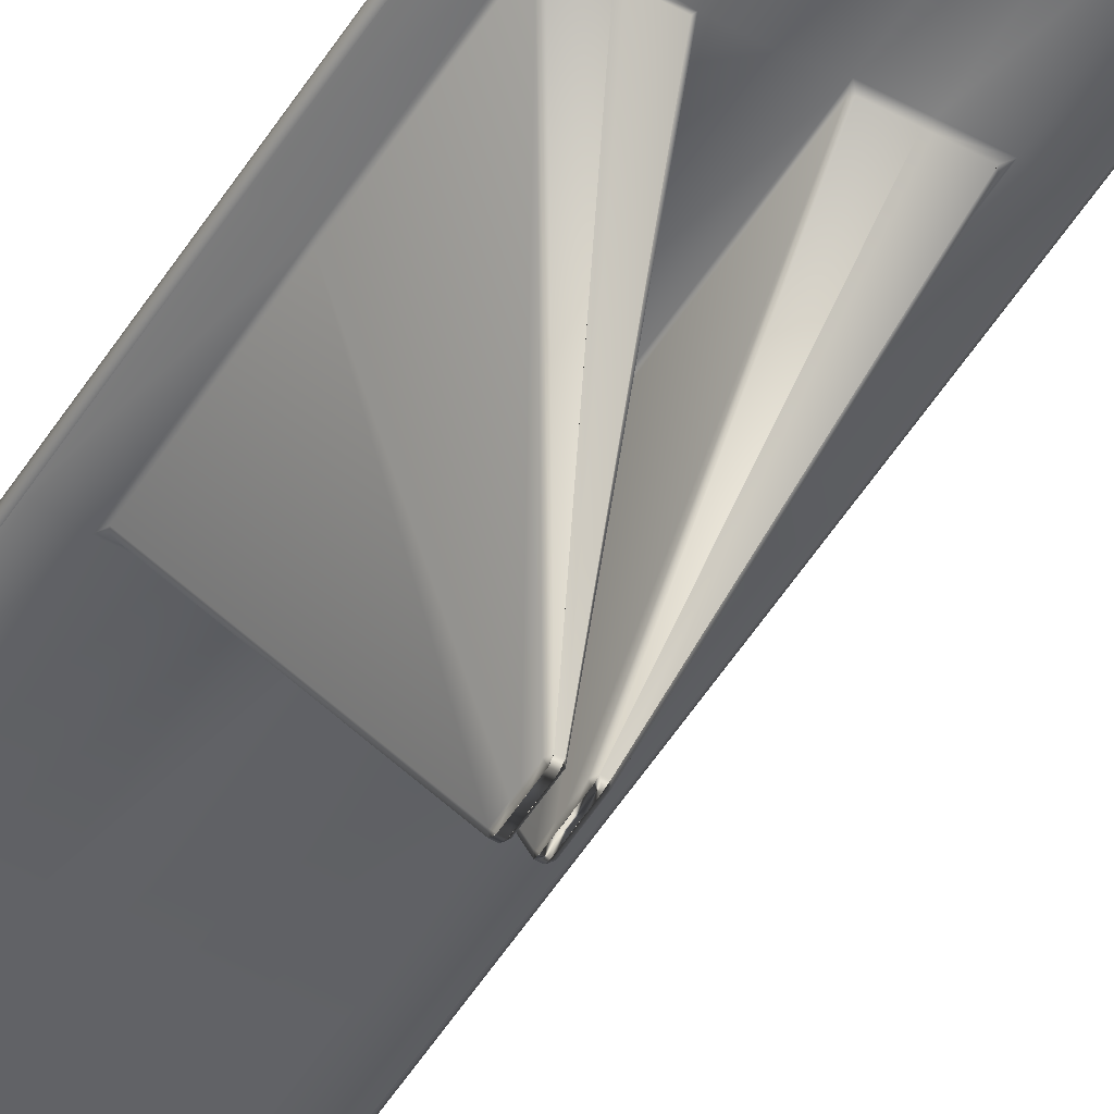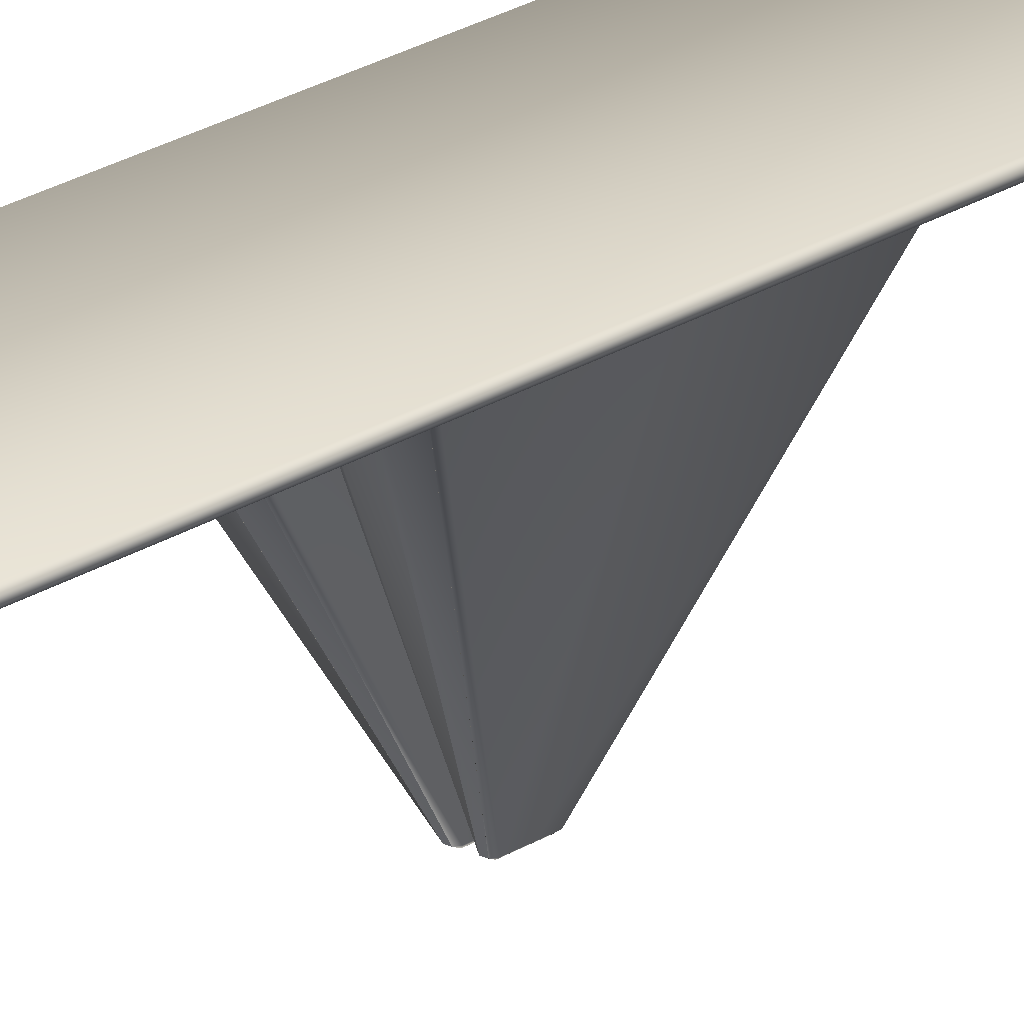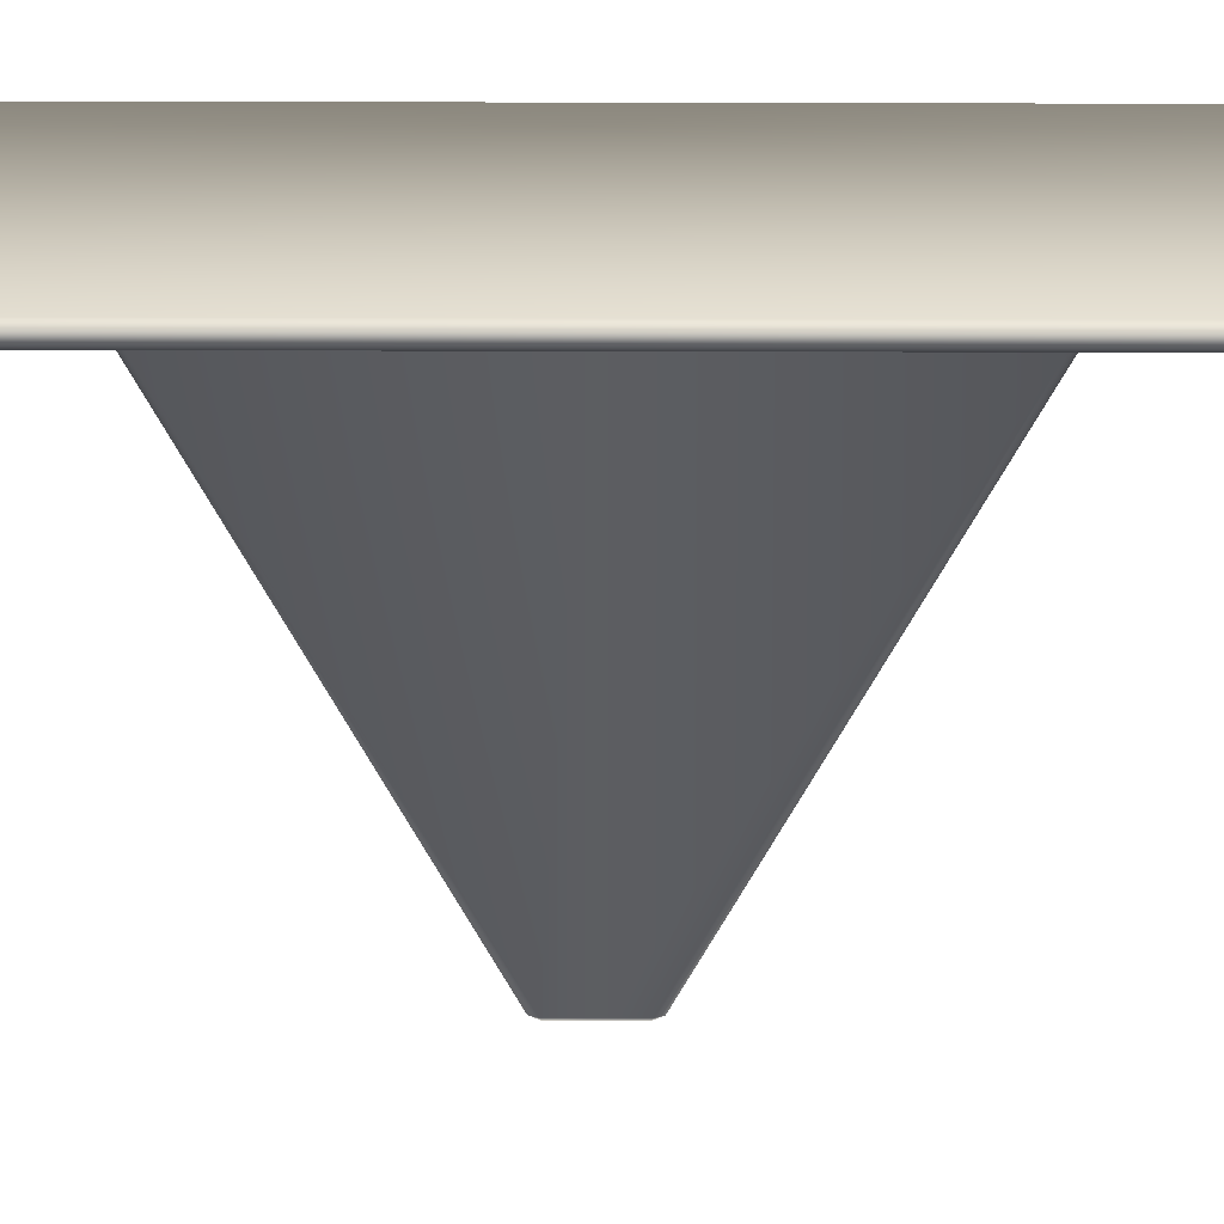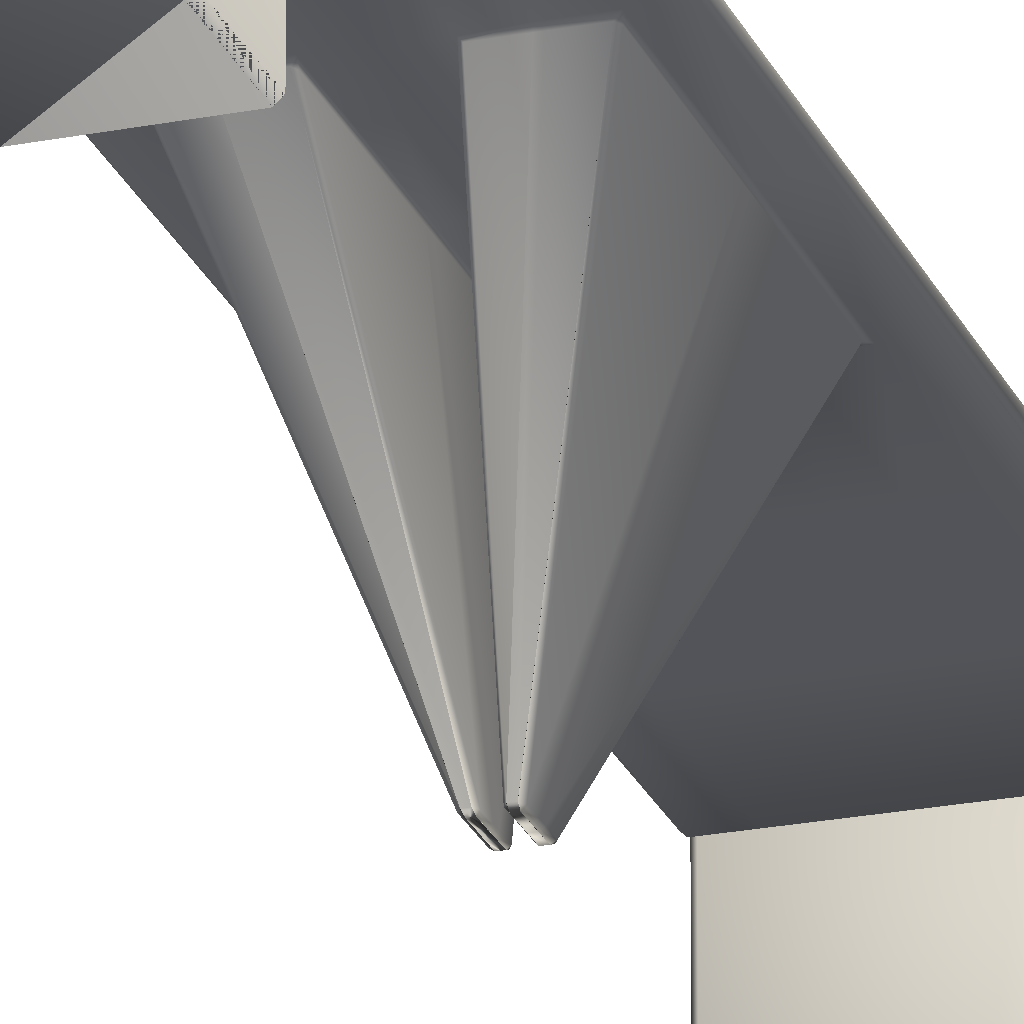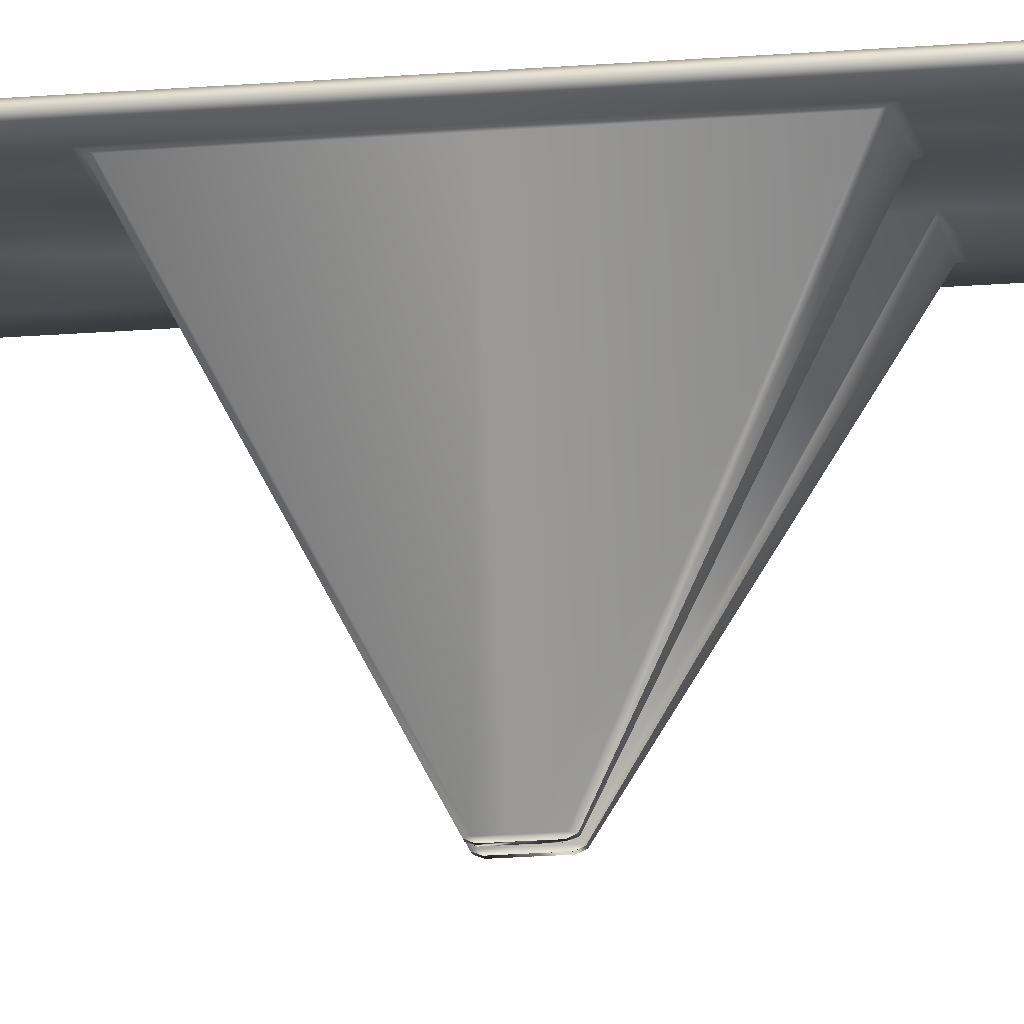
<metadata>
{"format":"obj","ext":"obj","renderer":"f3d","projection":"perspective","resolution":1024,"background":"white","views":[{"elev":-50.7,"azim":149.5,"up":"+Y"},{"elev":21.4,"azim":40.7,"up":"+Y"},{"elev":16.8,"azim":90.6,"up":"+Y"},{"elev":-23.7,"azim":18.7,"up":"+Y"},{"elev":-17.1,"azim":-80.0,"up":"+Y"}]}
</metadata>
<code>
o Cube
v -0.966 0.9837 10.54
v -1 0.966 10.5
v -0.966 1 10.48
v -0.966 -1 14.13
v -1 -0.966 14.03
v -0.966 -0.9837 14.14
v -1 0.966 8.543
v -0.966 0.966 8.509
v -0.966 1 8.543
v -1 -0.966 8.543
v -0.966 -1 8.543
v -0.966 -0.966 8.509
v 0.966 0.9837 10.54
v 0.966 1 10.48
v 1 0.966 10.5
v 1 -0.966 14.03
v 0.966 -1 14.13
v 0.966 -0.9837 14.14
v 1 0.966 8.543
v 0.966 1 8.543
v 0.966 0.966 8.509
v 0.966 -1 8.543
v 1 -0.966 8.543
v 0.966 -0.966 8.509
v 1 -0.966 14.03
v 0.966 -0.9837 14.14
v 0.966 -1 14.13
v 0.966 -1 8.543
v 0.966 -0.966 8.509
v 1 -0.966 8.543
v -0.966 -1 14.13
v -0.966 -0.9837 14.14
v -1 -0.966 14.03
v -0.966 0.9837 10.54
v -0.966 1 10.48
v -1 0.966 10.5
v 1 0.966 8.543
v 0.966 0.966 8.509
v 0.966 1 8.543
v -1 0.966 8.543
v -0.966 1 8.543
v -0.966 0.966 8.509
v -1 -0.966 8.543
v -0.966 -0.966 8.509
v -0.966 -1 8.543
v 0.966 0.9837 10.54
v 1 0.966 10.5
v 0.966 1 10.48
v 1 -0.966 8.543
v 0.966 -1 8.543
v 0.966 -0.966 8.509
v 1 0.966 8.543
v 0.966 0.966 8.509
v -0.966 -1 8.543
v -1 -0.966 8.543
v -0.966 -0.966 8.509
f 17 22 11 4
f 23 16 15 19
f 27 31 45 28
f 12 24 21 8
f 3 9 20 14
f 5 10 7 2
f 33 36 40 43
f 44 42 38 29
f 26 46 34 32
f 35 48 39 41
f 30 37 47 25
f 1 2 3
f 4 5 6
f 7 8 9
f 10 11 12
f 13 14 15
f 16 17 18
f 19 20 21
f 22 23 24
f 25 26 27
f 44 29 51 56
f 31 32 33
f 34 35 36
f 37 38 39
f 40 41 42
f 30 28 50 49
f 46 47 48
f 16 23 22 17
f 6 18 17 4
f 1 6 5 2
f 23 19 21 24
f 7 10 12 8
f 15 16 18 13
f 8 21 20 9
f 2 7 9 3
f 24 12 11 22
f 19 15 14 20
f 13 1 3 14
f 10 5 4 11
f 27 28 30 25
f 31 27 26 32
f 36 33 32 34
f 45 43 55 54
f 42 44 43 40
f 46 26 25 47
f 41 39 38 42
f 35 41 40 36
f 28 45 54 50
f 39 48 47 37
f 48 35 34 46
f 45 31 33 43
f 18 6 1 13
f 50 51 49
f 55 56 54
f 51 53 52 49
f 50 54 56 51
f 29 38 53 51
f 43 44 56 55
f 38 37 52 53
f 37 30 49 52
o Cube.001
v 0.966 0.9837 -2.959
v 1 0.966 -2.92
v 0.966 1 -2.895
v 0.966 -1 -6.55
v 1 -0.966 -6.451
v 0.966 -0.9837 -6.555
v 1 0.966 -0.9628
v 0.966 0.966 -0.9287
v 0.966 1 -0.9628
v 1 -0.966 -0.9628
v 0.966 -1 -0.9628
v 0.966 -0.966 -0.9287
v -0.966 0.9837 -2.959
v -0.966 1 -2.895
v -1 0.966 -2.92
v -1 -0.966 -6.451
v -0.966 -1 -6.55
v -0.966 -0.9837 -6.555
v -1 0.966 -0.9628
v -0.966 1 -0.9628
v -0.966 0.966 -0.9287
v -0.966 -1 -0.9628
v -1 -0.966 -0.9628
v -0.966 -0.966 -0.9287
v -1 -0.966 -6.451
v -0.966 -0.9837 -6.555
v -0.966 -1 -6.55
v -0.966 -1 -0.9628
v -0.966 -0.966 -0.9287
v -1 -0.966 -0.9628
v 0.966 -1 -6.55
v 0.966 -0.9837 -6.555
v 1 -0.966 -6.451
v 0.966 0.9837 -2.959
v 0.966 1 -2.895
v 1 0.966 -2.92
v -1 0.966 -0.9628
v -0.966 0.966 -0.9287
v -0.966 1 -0.9628
v 1 0.966 -0.9628
v 0.966 1 -0.9628
v 0.966 0.966 -0.9287
v 1 -0.966 -0.9628
v 0.966 -0.966 -0.9287
v 0.966 -1 -0.9628
v -0.966 0.9837 -2.959
v -1 0.966 -2.92
v -0.966 1 -2.895
f 73 78 67 60
f 79 72 71 75
f 83 87 101 84
f 68 80 77 64
f 59 65 76 70
f 61 66 63 58
f 89 92 96 99
f 100 98 94 85
f 82 102 90 88
f 91 104 95 97
f 86 93 103 81
f 57 58 59
f 60 61 62
f 63 64 65
f 66 67 68
f 69 70 71
f 72 73 74
f 75 76 77
f 78 79 80
f 81 82 83
f 84 85 86
f 87 88 89
f 90 91 92
f 93 94 95
f 96 97 98
f 99 100 101
f 102 103 104
f 72 79 78 73
f 62 74 73 60
f 57 62 61 58
f 79 75 77 80
f 63 66 68 64
f 71 72 74 69
f 64 77 76 65
f 58 63 65 59
f 80 68 67 78
f 75 71 70 76
f 69 57 59 70
f 66 61 60 67
f 83 84 86 81
f 87 83 82 88
f 92 89 88 90
f 85 94 93 86
f 98 100 99 96
f 102 82 81 103
f 97 95 94 98
f 91 97 96 92
f 84 101 100 85
f 95 104 103 93
f 104 91 90 102
f 101 87 89 99
f 74 62 57 69
o Cube.003_Cube.004
v 0.004974 0.9196 6.188
v -0.004974 0.9196 1.469
v 0 0.9196 3.829
v 0.009948 0.9196 8.548
v 0.9729 0.9196 3.815
v -0.009948 0.9196 -0.8909
v -0.9729 0.9196 3.843
v -0.963 0.9196 8.562
v -0.9629 0.9467 8.607
v -0.99 0.9467 8.563
v -0.9629 0.9733 8.607
v -0.963 1 8.562
v -0.99 0.9733 8.563
v -0.9829 0.9196 -0.8769
v -1.01 0.9467 -0.8765
v -0.983 0.9467 -0.9216
v -0.9829 1 -0.8769
v -0.983 0.9733 -0.9216
v -1.01 0.9733 -0.8765
v 0.9829 0.9196 8.534
v 1.01 0.9467 8.534
v 0.983 0.9467 8.579
v 0.9829 1 8.534
v 0.983 0.9733 8.579
v 1.01 0.9733 8.534
v 0.963 0.9196 -0.9048
v 0.9629 0.9467 -0.9495
v 0.99 0.9467 -0.9052
v 0.963 1 -0.9048
v 0.99 0.9733 -0.9052
v 0.9629 0.9733 -0.9495
v -0.9779 0.9196 1.483
v -0.4765 0.9196 8.555
v 0.4765 0.9196 -0.8979
v 0.9779 0.9196 6.174
v -0.9679 0.9196 6.202
v -0.4964 0.9196 -0.8839
v 0.9679 0.9196 1.455
v 0.4964 0.9196 8.541
v 0.4815 0.9196 1.462
v -0.4914 0.9196 1.476
v 0.4914 0.9196 6.181
v -0.4815 0.9196 6.195
v -0.9804 0.9196 0.303
v 0.002487 0.9196 5.009
v -0.002487 0.9196 2.649
v 0.007461 0.9196 7.368
v -0.9754 0.9196 2.663
v -0.2333 0.9196 8.552
v 0.2333 0.9196 -0.8944
v 0.9754 0.9196 4.995
v -0.007461 0.9196 0.289
v 0.2432 0.9196 3.825
v -0.9655 0.9196 7.382
v -0.7396 0.9196 -0.8804
v 0.9655 0.9196 0.275
v 0.7396 0.9196 8.538
v -0.7197 0.9196 8.559
v 0.7197 0.9196 -0.9013
v 0.9804 0.9196 7.354
v -0.9704 0.9196 5.023
v -0.2532 0.9196 -0.8874
v 0.9704 0.9196 2.635
v 0.2532 0.9196 8.545
v 0.479 0.9196 0.282
v 0.2383 0.9196 1.465
v 0.7247 0.9196 1.458
v -0.4939 0.9196 0.296
v -0.7347 0.9196 1.479
v -0.2482 0.9196 1.472
v 0.4939 0.9196 7.361
v 0.2482 0.9196 6.185
v 0.7347 0.9196 6.178
v -0.479 0.9196 7.375
v -0.7247 0.9196 6.199
v -0.2383 0.9196 6.192
v -0.7222 0.9196 7.379
v 0.2507 0.9196 7.365
v -0.2507 0.9196 0.2925
v -0.7371 0.9196 0.2995
v 0.7222 0.9196 0.2785
v 0.2358 0.9196 0.2855
v 0.7371 0.9196 7.358
v -0.2358 0.9196 7.372
v -0.2413 0.9027 3.86
v -0.2415 0.9027 3.804
v -0.2263 0.9196 3.832
v -0.7244 0.9035 3.867
v -0.7466 0.9196 3.839
v -0.7245 0.9035 3.811
v 0.7244 0.9035 3.79
v 0.7466 0.9196 3.818
v 0.7245 0.9035 3.846
v 0.4978 0.9034 2.65
v 0.4632 0.9034 2.651
v 0.4839 0.9196 2.614
v -0.4681 0.9034 2.664
v -0.5027 0.9034 2.664
v -0.489 0.9196 2.628
v 0.4681 0.9034 4.993
v 0.5027 0.9034 4.993
v 0.489 0.9196 5.03
v -0.4632 0.9034 5.007
v -0.4839 0.9196 5.044
v -0.4978 0.9034 5.007
v -0.239 0.9027 4.974
v -0.2237 0.9196 5.04
v -0.2561 0.9034 5.004
v -0.7042 0.9034 5.01
v -0.7441 0.9196 5.047
v -0.722 0.9035 4.981
v 0.7092 0.9034 4.99
v 0.7269 0.9035 4.961
v 0.7492 0.9196 5.026
v 0.261 0.9034 4.996
v 0.2469 0.9196 5.007
v -0.7092 0.9034 2.667
v -0.7269 0.9035 2.697
v -0.7492 0.9196 2.632
v 0.2561 0.9034 2.654
v 0.2417 0.9196 2.643
v 0.7042 0.9034 2.647
v 0.7441 0.9196 2.61
v 0.722 0.9035 2.676
v -0.2438 0.9027 2.69
v -0.261 0.9034 2.661
v -0.2288 0.9196 2.624
v -0.04996 -1.026 3.801
v -0.03483 -1.009 3.801
v -0.03472 -1.009 3.857
v -0.04984 -1.026 3.857
v -0.0489 -1.026 3.857
v -0.0828 -1.026 3.858
v -0.08292 -1.026 3.802
v -0.04902 -1.026 3.801
v 0.104 -1.01 3.799
v 0.1041 -1.01 3.855
v 0.08197 -1.026 3.855
v 0.08185 -1.026 3.8
v 0.08292 -1.026 3.855
v 0.04902 -1.026 3.856
v 0.0489 -1.026 3.8
v 0.0828 -1.026 3.8
v 0.08636 -1.01 3.659
v 0.08258 -1.026 3.696
v 0.04868 -1.026 3.696
v 0.05173 -1.01 3.66
v -0.05246 -1.01 3.661
v -0.04924 -1.026 3.697
v -0.08314 -1.026 3.698
v -0.08705 -1.01 3.662
v -0.08197 -1.026 3.802
v -0.08185 -1.026 3.858
v -0.104 -1.01 3.858
v -0.1041 -1.01 3.802
v 0.04985 -1.026 3.8
v 0.04996 -1.026 3.856
v 0.03478 -1.009 3.828
v 0.05246 -1.01 3.996
v 0.04924 -1.026 3.96
v 0.08314 -1.026 3.959
v 0.08705 -1.01 3.996
v -0.08258 -1.026 3.962
v -0.04868 -1.026 3.961
v -0.05173 -1.01 3.998
v -0.08636 -1.01 3.998
v -0.03448 -1.009 3.969
v -0.05139 -1.01 3.998
v -0.04963 -1.026 3.961
v -0.08599 -1.01 3.998
v -0.1038 -1.01 3.969
v -0.08163 -1.026 3.962
v 0.08673 -1.01 3.996
v 0.08219 -1.026 3.959
v 0.1044 -1.01 3.966
v 0.03507 -1.009 3.968
v 0.05018 -1.026 3.96
v 0.05209 -1.01 3.996
v -0.08673 -1.01 3.662
v -0.08219 -1.026 3.698
v -0.1044 -1.01 3.691
v 0.03448 -1.009 3.689
v 0.05139 -1.01 3.66
v 0.04963 -1.026 3.696
v 0.08599 -1.01 3.659
v 0.1038 -1.01 3.688
v 0.08163 -1.026 3.696
v -0.03507 -1.009 3.69
v -0.05018 -1.026 3.698
v -0.05209 -1.01 3.661
f 126 128 115 113
f 132 134 129 125
f 188 151 108 153
f 133 121 116 127
f 114 117 123 119
f 120 122 135 131
f 112 113 114
f 115 116 117
f 118 119 120
f 121 122 123
f 124 125 126
f 127 128 129
f 130 131 132
f 133 134 135
f 118 148 136 152 111 165 140 158 112 114 119
f 113 115 117 114
f 116 121 123 117
f 122 120 119 123
f 130 163 138 154 110 166 141 159 118 120 131
f 121 133 135 122
f 134 132 131 135
f 124 164 139 155 109 167 142 160 130 132 125
f 133 127 129 134
f 128 126 125 129
f 112 162 137 153 108 168 143 161 124 126 113
f 127 116 115 128
f 187 164 124 161
f 229 190 233 292
f 224 199 251 287
f 231 150 107 191
f 186 169 144 170
f 185 160 142 171
f 152 223 193 111
f 184 172 145 173
f 183 156 106 174
f 182 175 143 168
f 206 218 177 146
f 149 220 176 105
f 181 178 137 162
f 211 149 105 180
f 165 214 179 140
f 209 213 274 270
f 171 142 167 227
f 189 210 271 234
f 218 155 139 177
f 194 222 285 259
f 212 207 269 272
f 158 181 162 112
f 140 179 181 158
f 179 147 178 181
f 208 211 180 147
f 220 206 146 176
f 197 217 279 241
f 220 157 262 280
f 136 173 223 152
f 227 167 109 196
f 151 182 168 108
f 105 176 182 151
f 176 146 175 182
f 172 183 174 145
f 141 166 183 172
f 166 110 156 183
f 148 184 173 136
f 118 159 184 148
f 159 141 172 184
f 111 193 214 165
f 150 225 157 107
f 201 230 294 252
f 169 185 171 144
f 138 163 185 169
f 163 130 160 185
f 156 186 170 106
f 110 154 186 156
f 154 138 169 186
f 106 170 225 150
f 157 225 286 262
f 198 226 289 248
f 145 174 231 203
f 170 144 200 225
f 174 106 150 231
f 173 145 203 223
f 221 202 255 283
f 253 293 232 239
f 175 187 161 143
f 146 177 187 175
f 177 139 164 187
f 178 188 153 137
f 147 180 188 178
f 180 105 151 188
f 261 245 264 281
f 257 237 267 276
f 284 254 238 256
f 249 291 243 247
f 288 250 246 260
f 244 242 278 265
f 236 235 273 268
f 214 208 147 179
f 204 219 282 263
f 107 157 220 149
f 215 192 258 275
f 144 171 227 200
f 196 109 155 218
f 216 205 266 277
f 228 195 240 290
f 189 190 191
f 192 193 194
f 195 196 197
f 198 199 200
f 201 202 203
f 204 205 206
f 207 208 209
f 210 211 212
f 213 214 215
f 216 217 218
f 221 222 223
f 226 227 228
f 229 230 231
f 232 233 234 235
f 236 237 238 239
f 240 241 242 243
f 244 245 246 247
f 248 249 250 251
f 252 253 254 255
f 256 257 258 259
f 260 261 262
f 263 264 265 266
f 267 268 269 270
f 271 272 273
f 274 275 276
f 277 278 279
f 280 281 282
f 283 284 285
f 286 287 288
f 289 290 291
f 292 293 294
f 215 275 274 213
f 204 263 266 205
f 240 195 197 241
f 216 277 279 217
f 251 199 198 248
f 228 290 289 226
f 285 222 221 283
f 201 252 255 202
f 191 211 210 189
f 211 208 207 212
f 192 215 214 193
f 208 214 213 209
f 196 218 217 197
f 218 206 205 216
f 206 220 219 204
f 222 194 193 223
f 202 221 223 203
f 199 224 225 200
f 227 196 195 228
f 226 198 200 227
f 231 191 190 229
f 230 201 203 231
f 235 236 239 232
f 242 244 247 243
f 249 247 246 250
f 253 239 238 254
f 237 257 256 238
f 245 261 260 246
f 244 265 264 245
f 236 268 267 237
f 234 271 273 235
f 272 269 268 273
f 257 276 275 258
f 270 274 276 267
f 241 279 278 242
f 277 266 265 278
f 261 281 280 262
f 263 282 281 264
f 284 256 259 285
f 254 284 283 255
f 288 260 262 286
f 250 288 287 251
f 290 240 243 291
f 291 249 248 289
f 292 233 232 293
f 293 253 252 294
f 269 207 209 270
f 224 287 286 225
f 189 234 233 190
f 294 230 229 292
f 212 272 271 210
f 282 219 220 280
f 258 192 194 259
f 191 107 149 211

</code>
